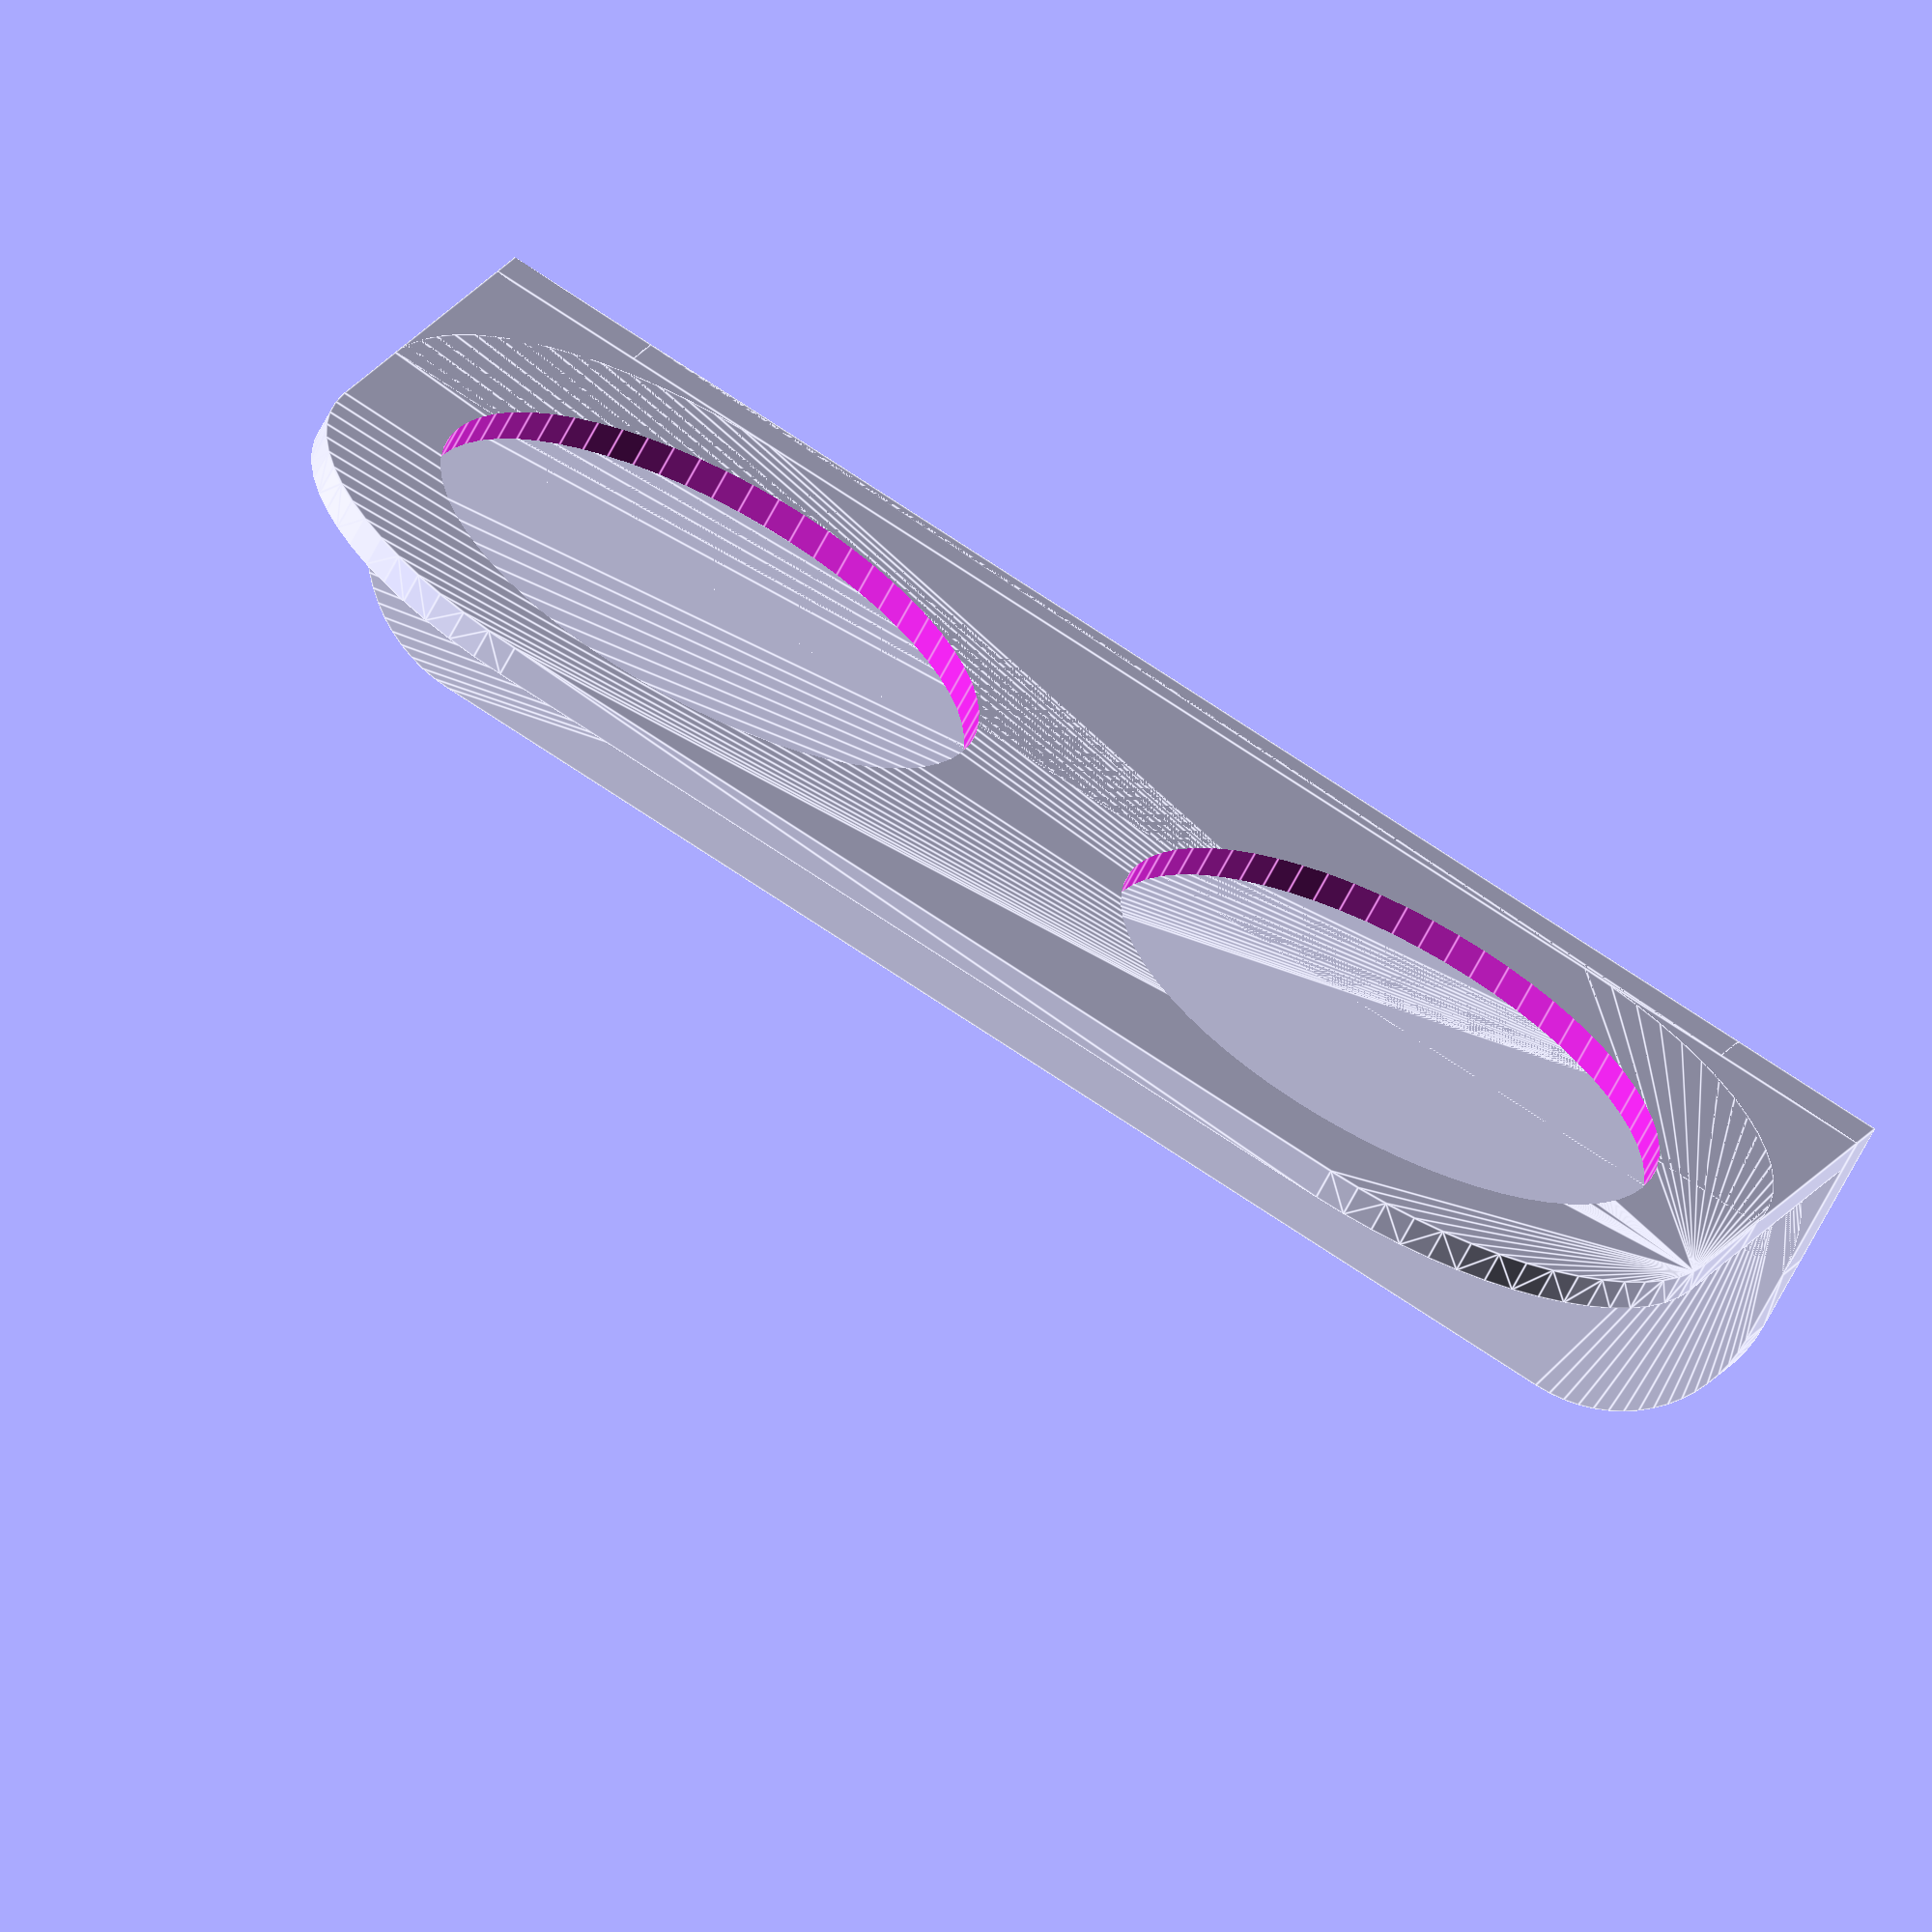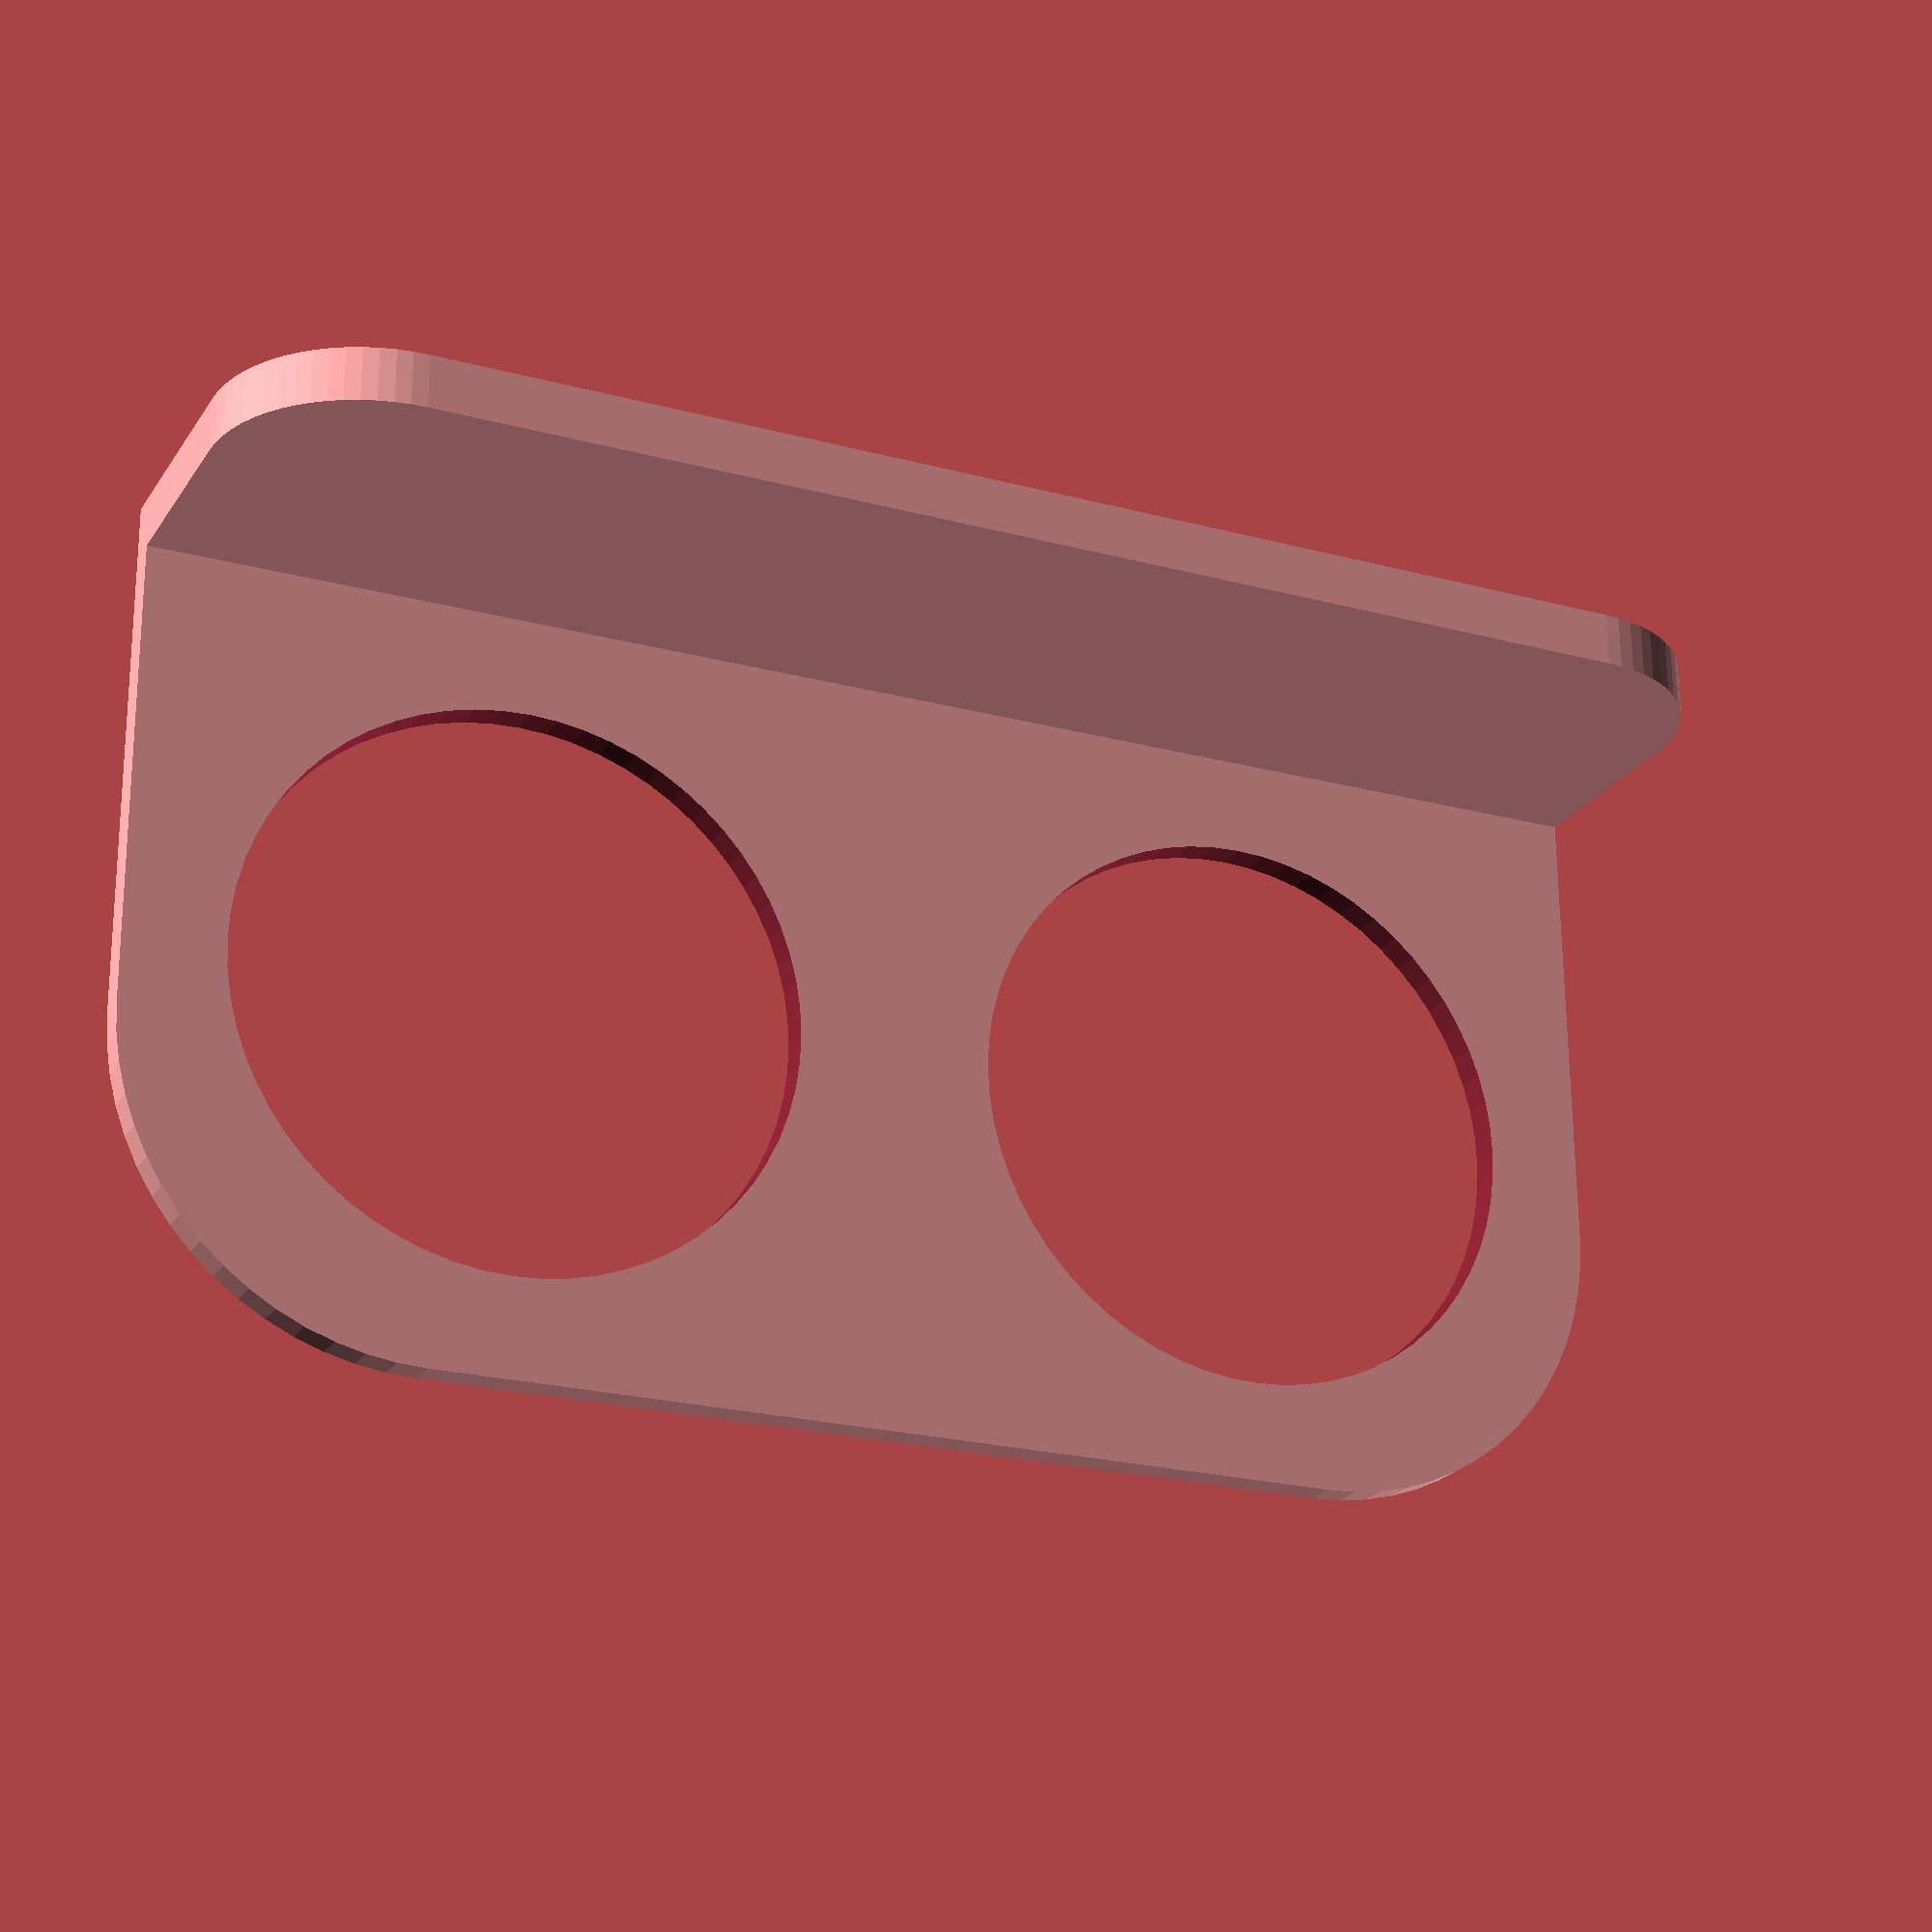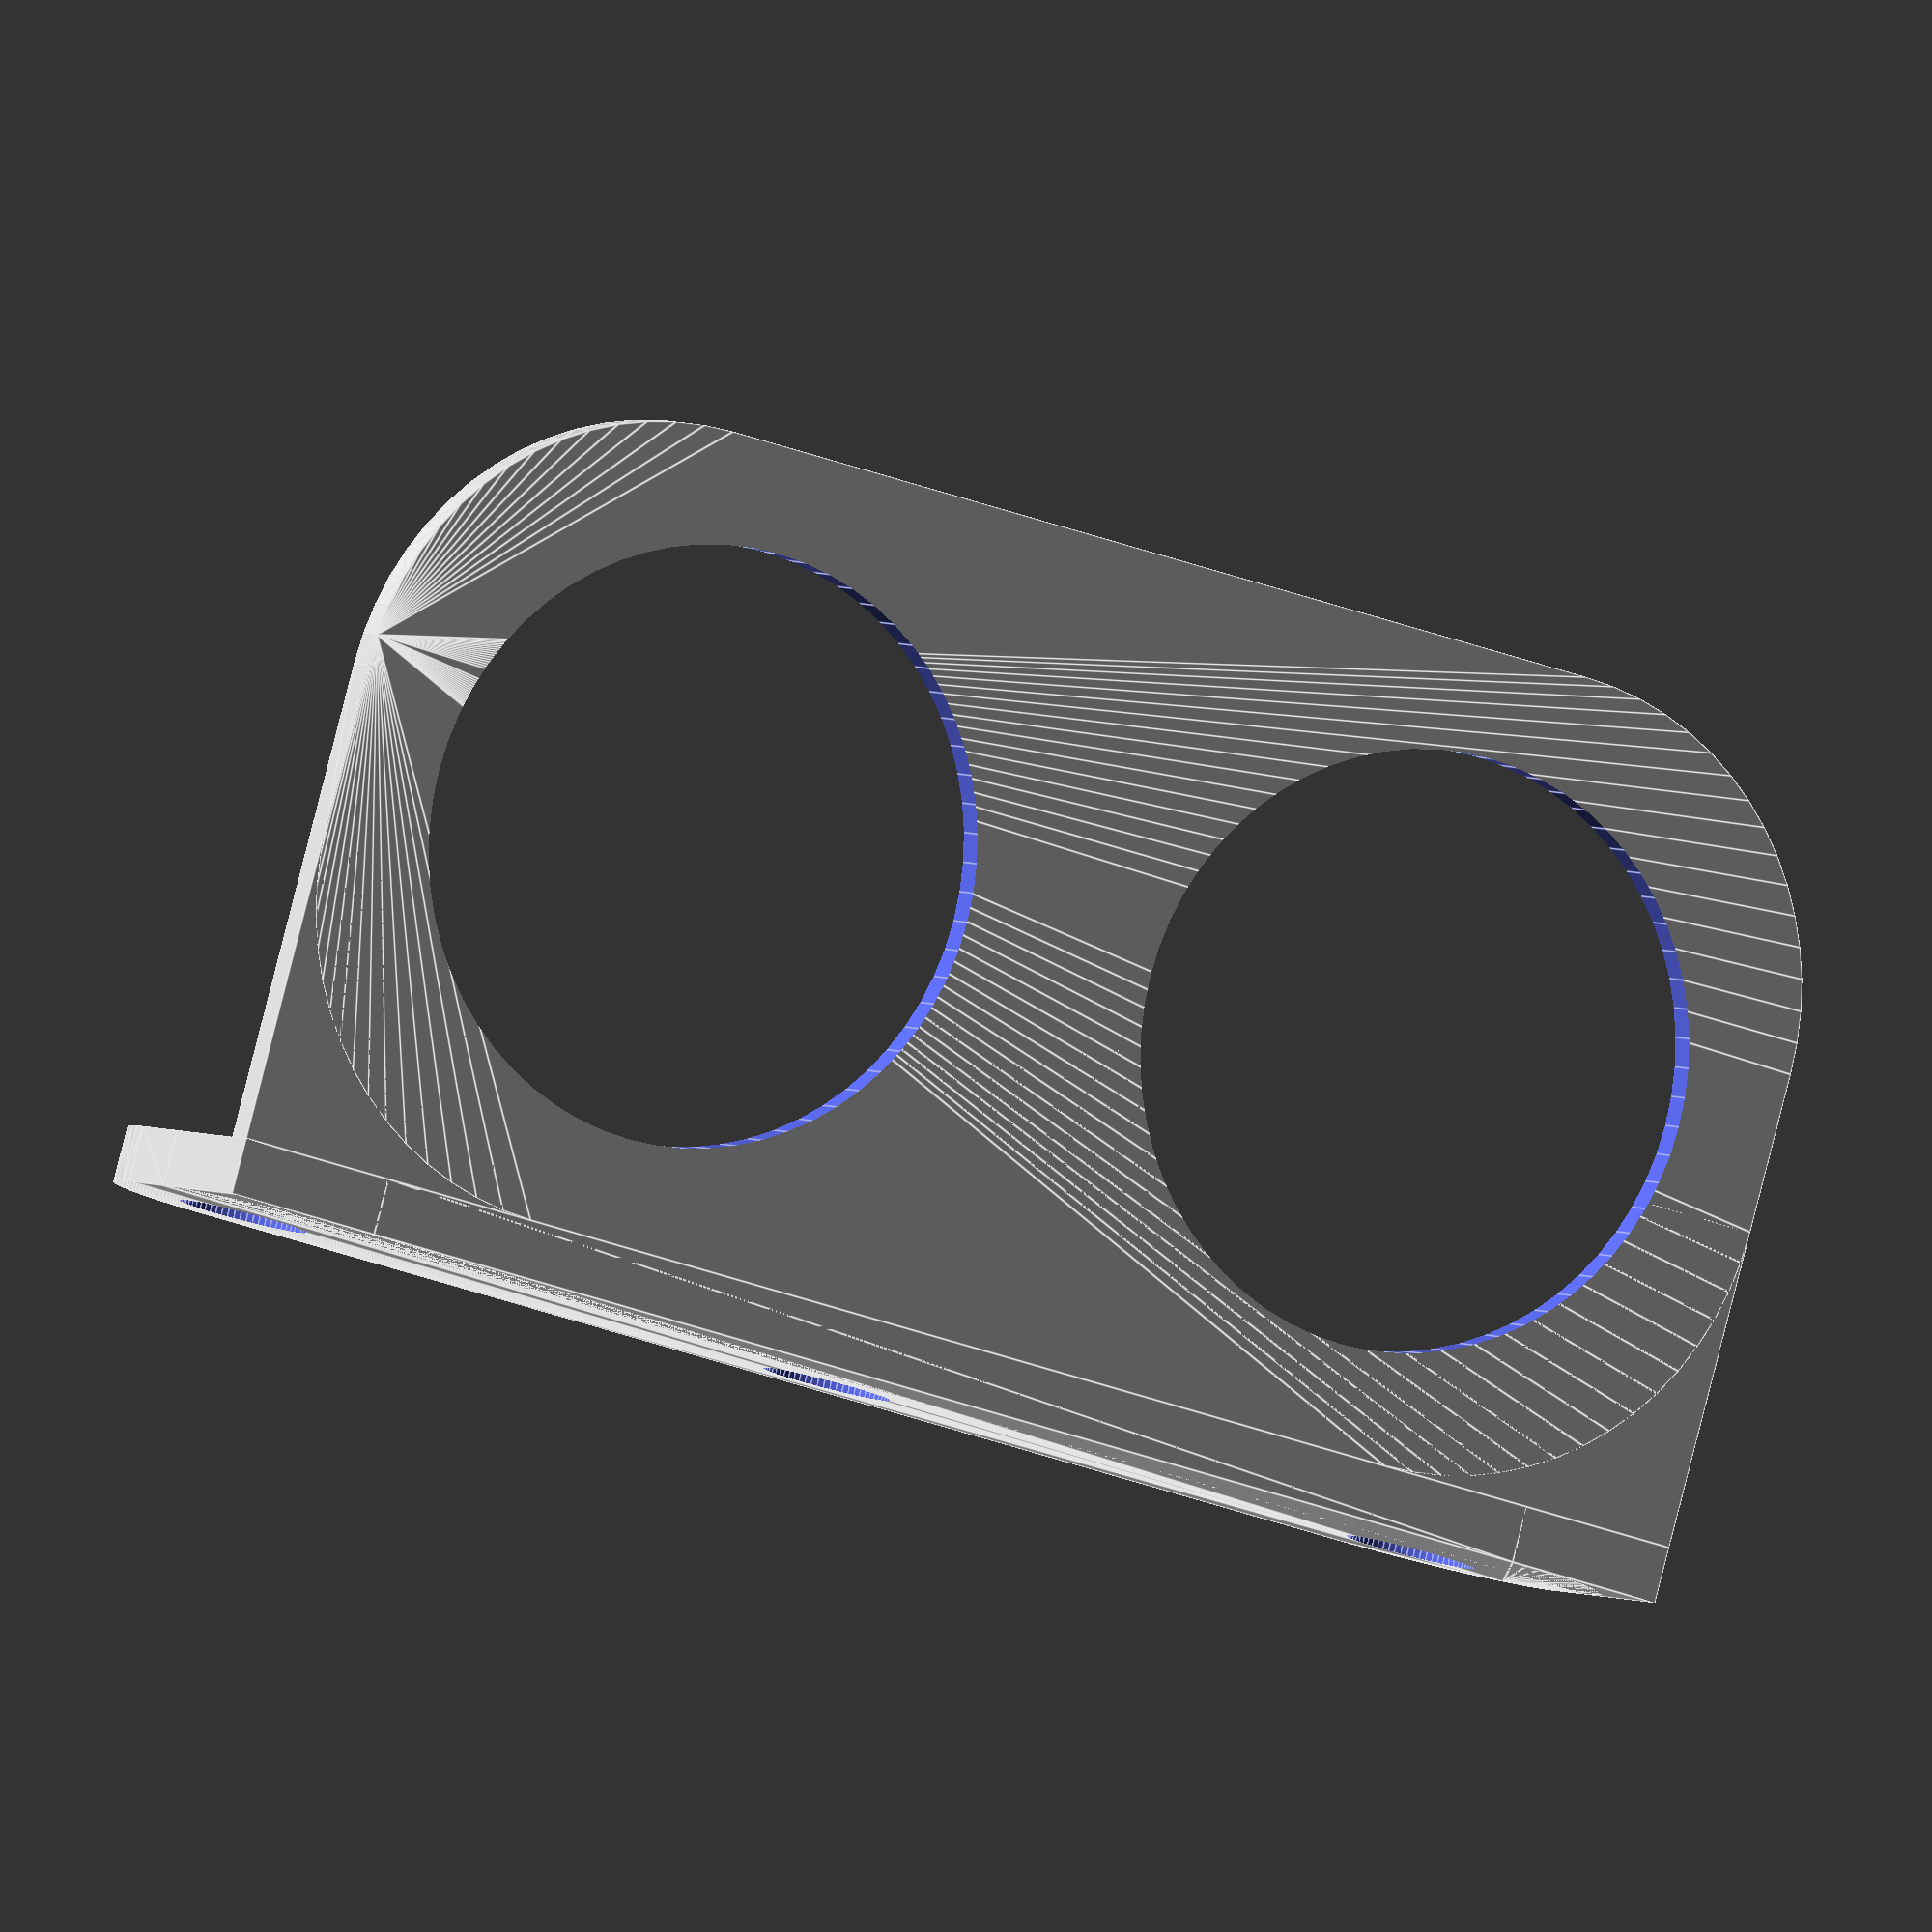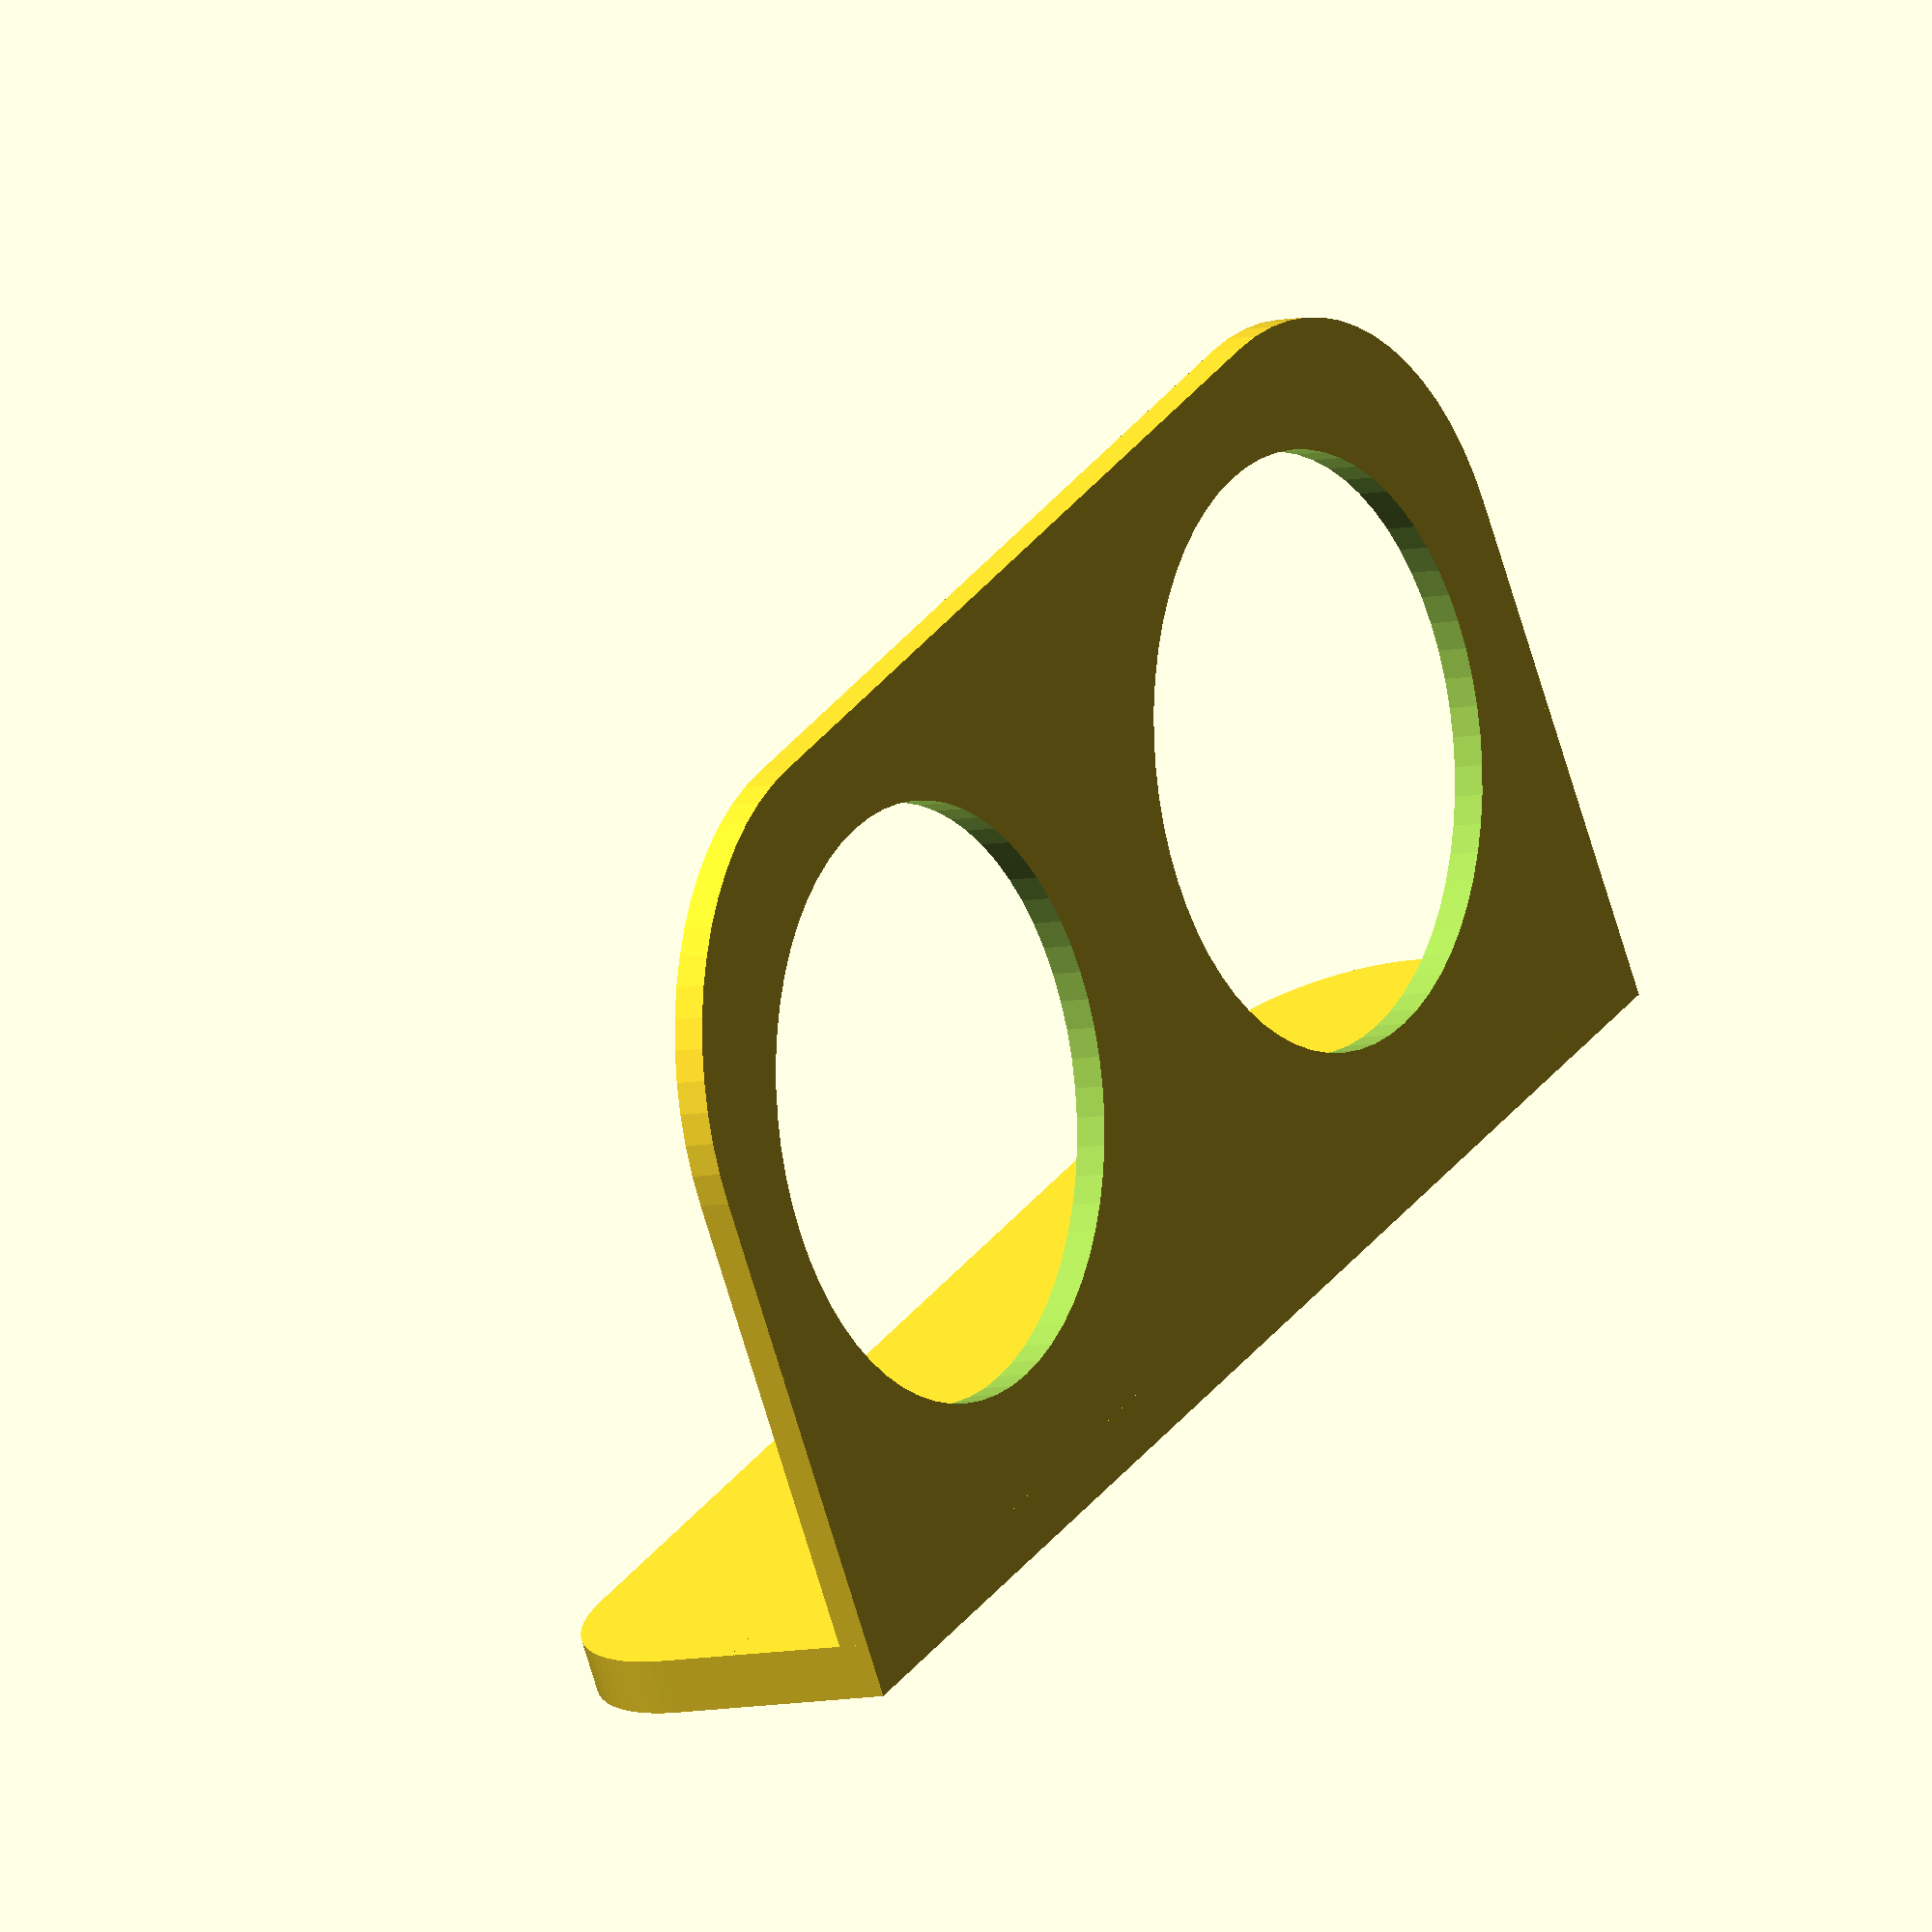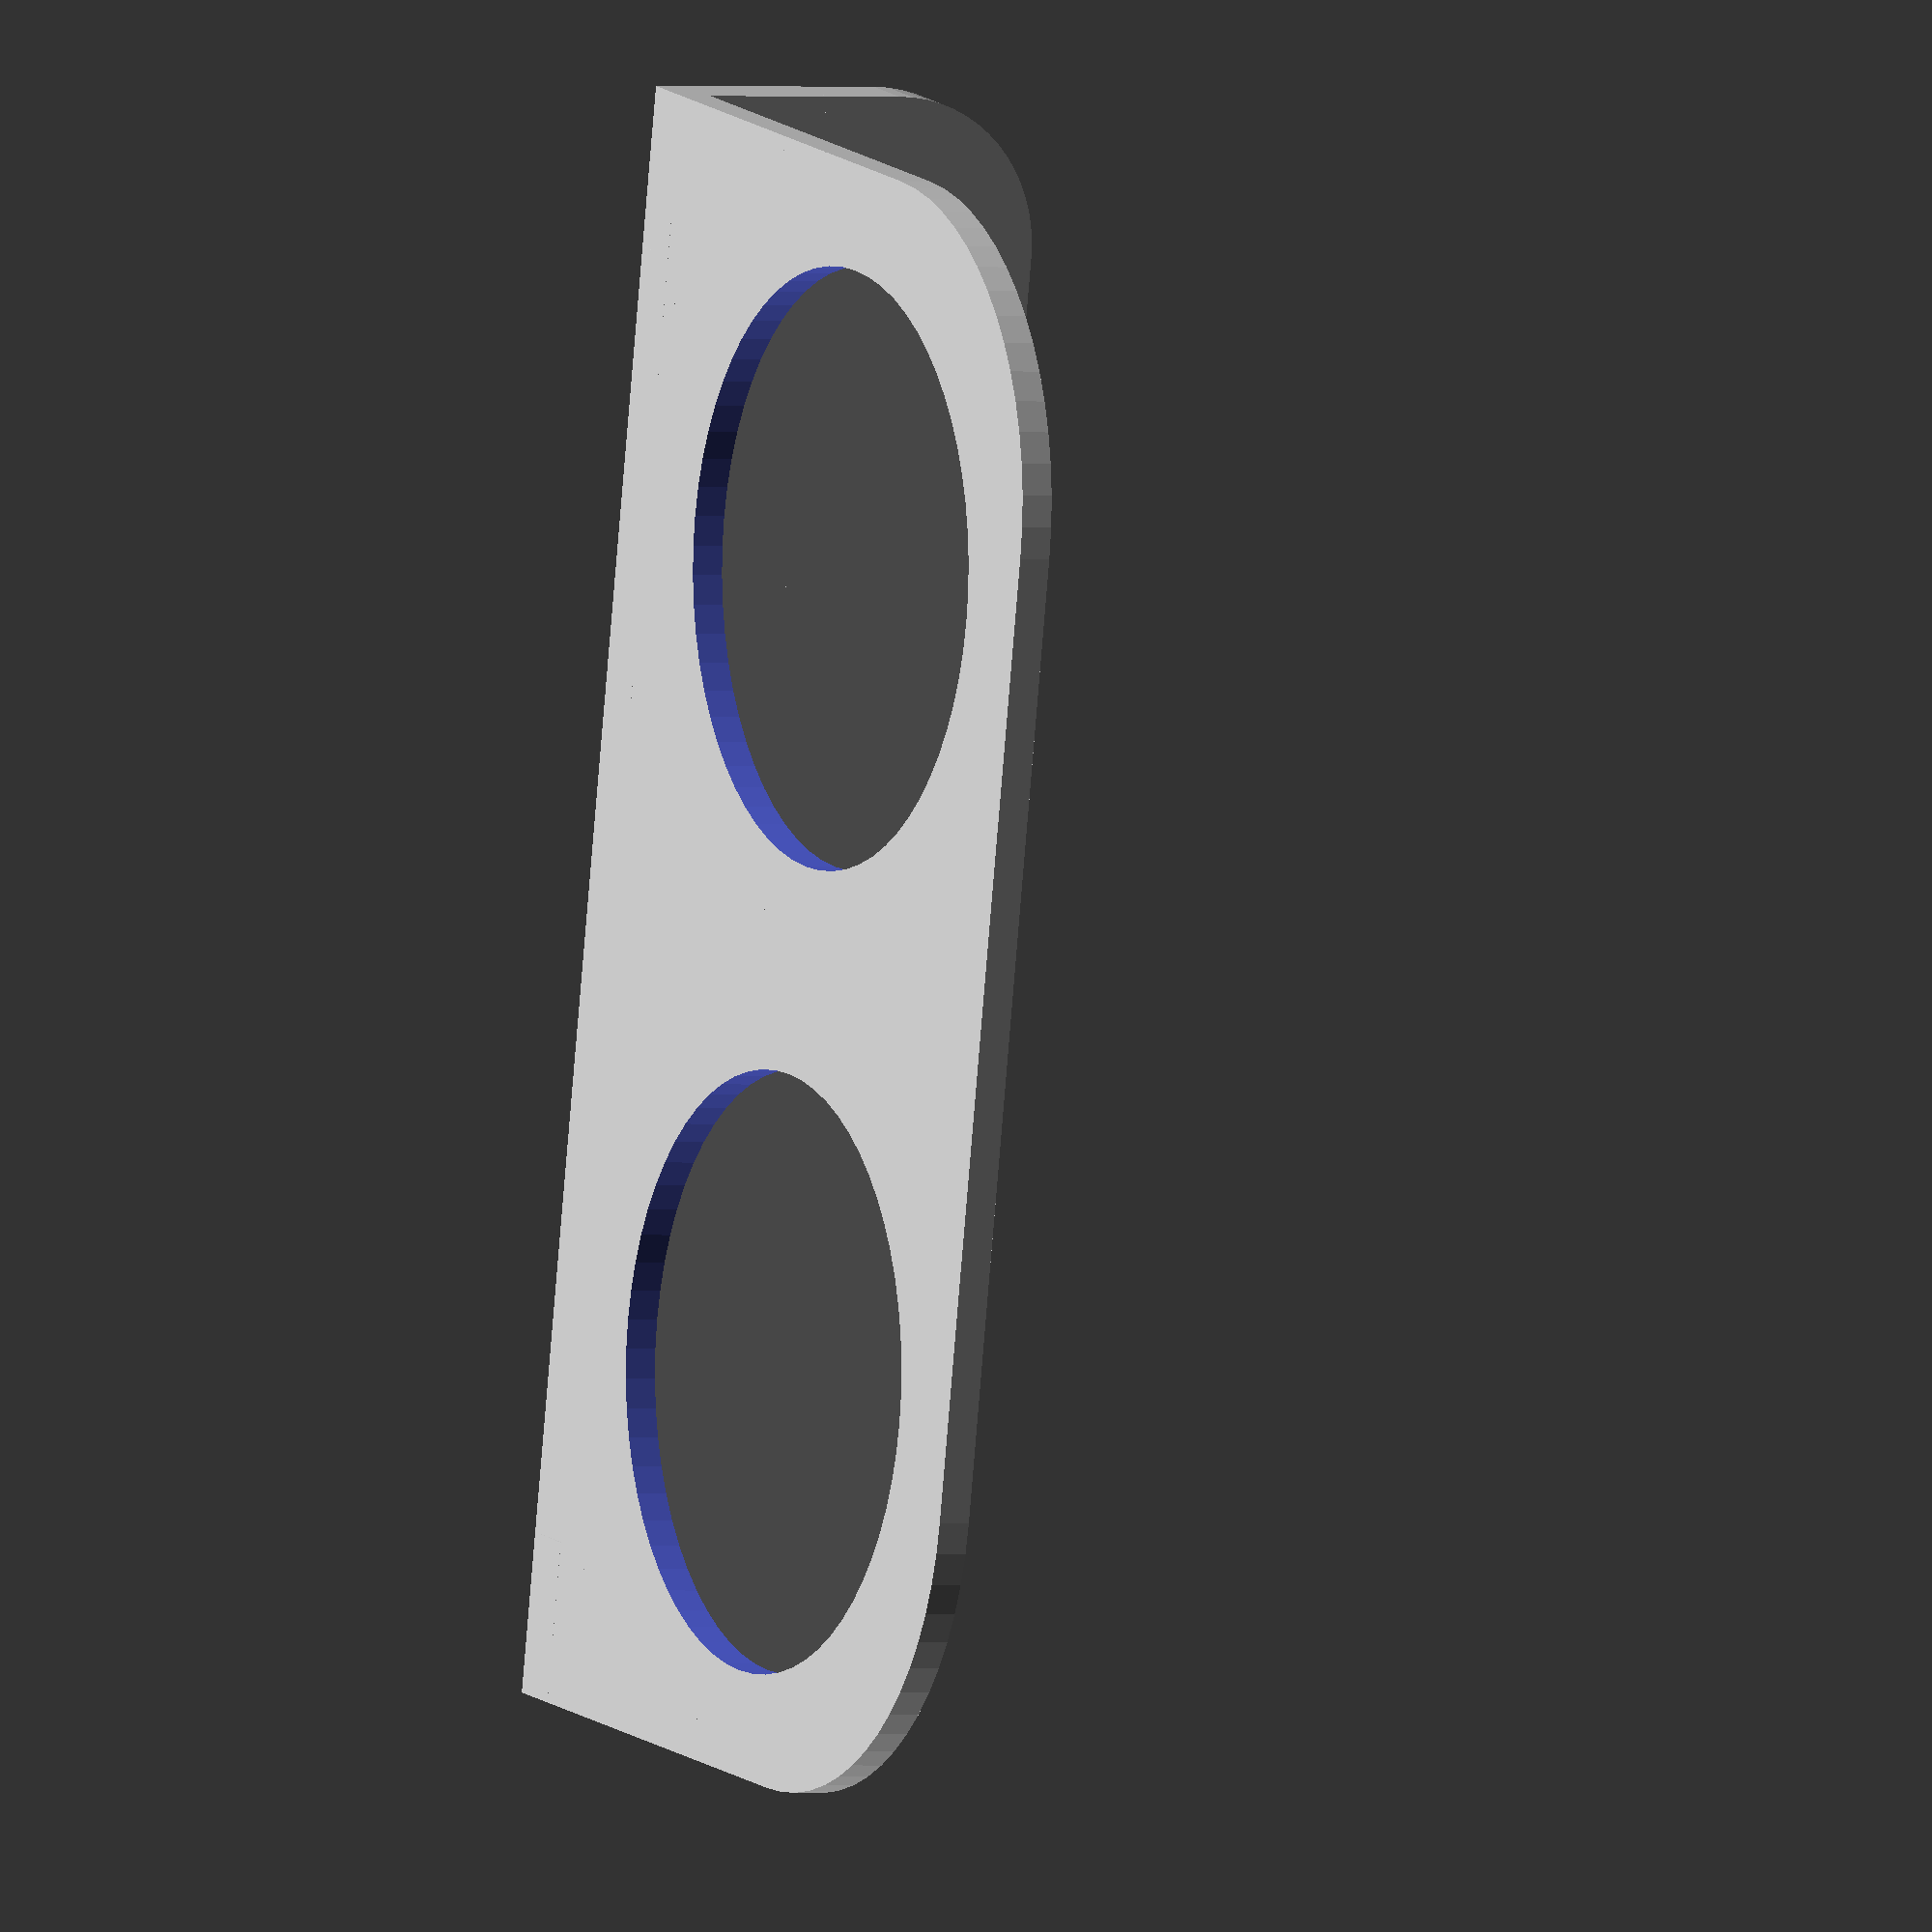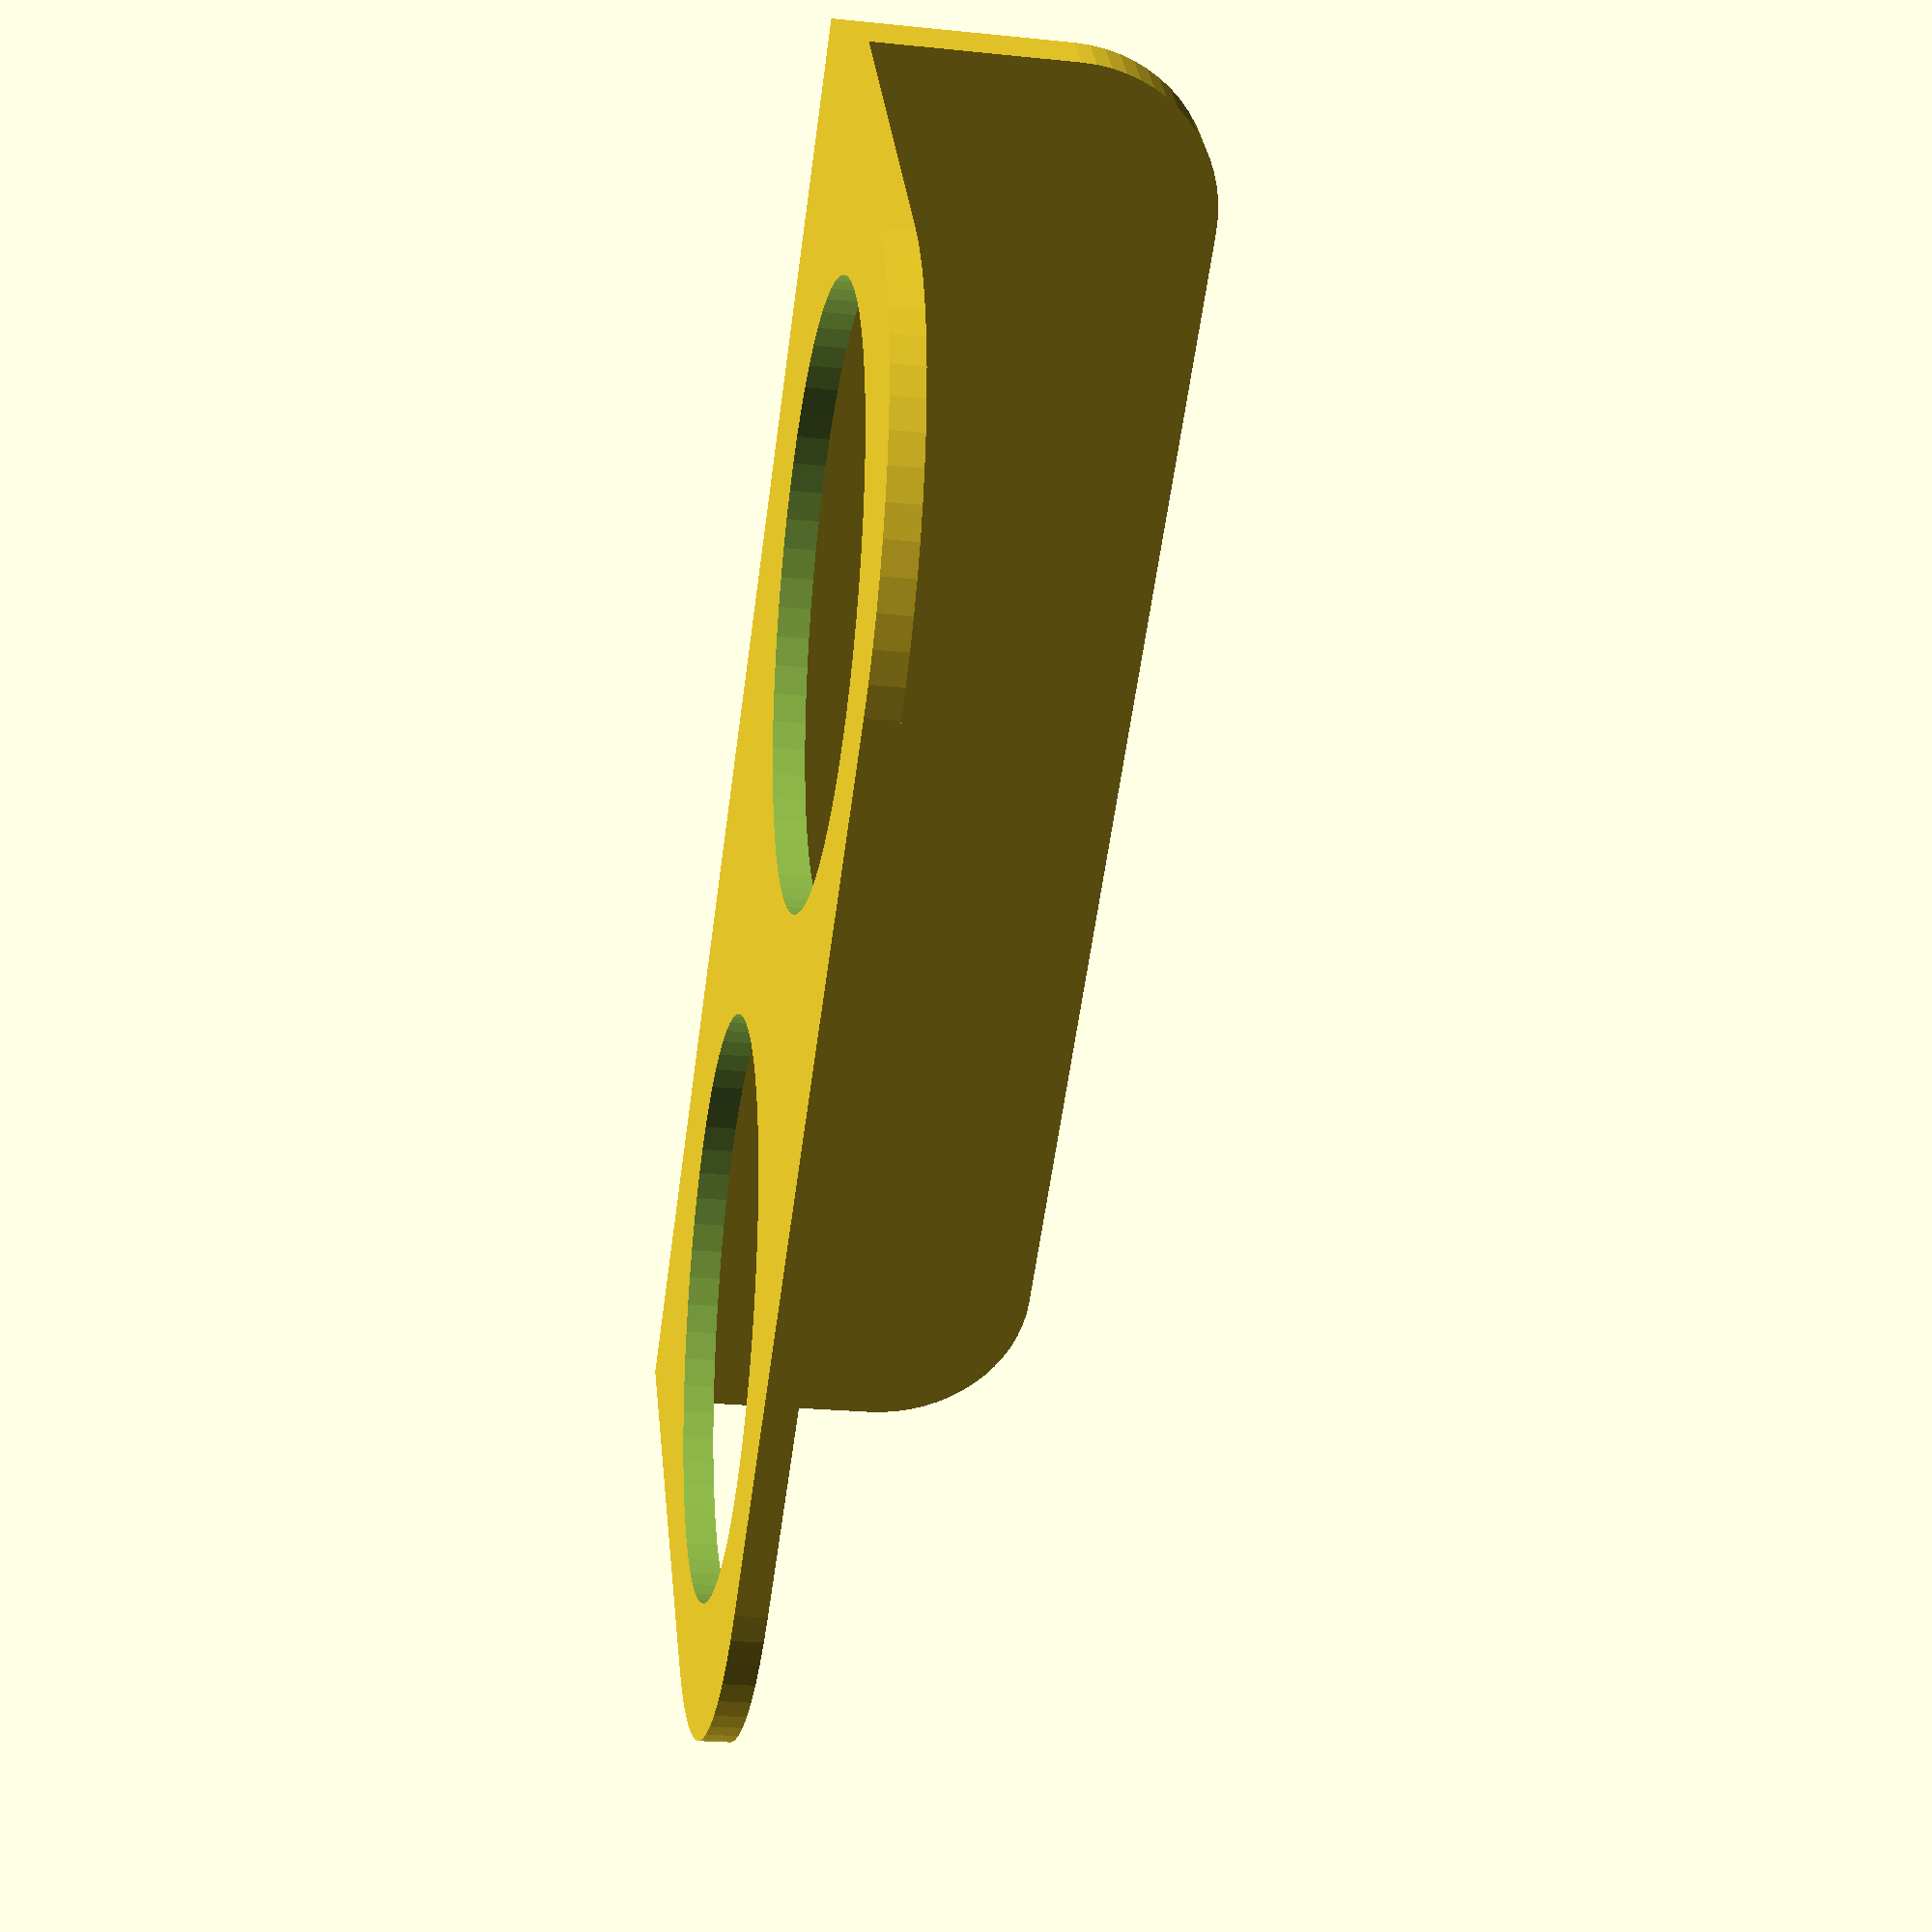
<openscad>
$fn = 64;

module rcube(size, radius, center = false){
    points = [
        for (p = [
            [radius, radius],
            [radius, size.y - radius],
            [size.x - radius, radius],
            [size.x - radius, size.y - radius]
        ])
        if (center) [p[0] - size.x / 2, p[1] - size.y / 2]
        else p
    ];
    hull(){
        for (p = points) translate(p) cylinder(r=radius, h=size.z);
    }
}


difference() {
    union() {
        cube([100, 20, 2]);
        rcube([100, 50, 2], 20);
    }
    
    translate([25, 25])
    cylinder(h=30, d=37.1, center=true);
    
    translate([75, 25])
    cylinder(h=30, d=37.1, center=true);
}

difference() {
    rotate([90, 0, 0])
    union() {
        cube([100, 10, 3.5]);
        rcube([100, 25, 3.5], 10);
    }

    translate([9, -0.5, 17])
    rotate([90, 0, 0])
    cylinder(h=3.1, d=8.05);
    
    translate([91, -0.5, 17])
    rotate([90, 0, 0])
    cylinder(h=3.1, d=8.05);
    
    translate([50, -0.5, 17])
    rotate([90, 0, 0])
    cylinder(h=3.1, d=8.05);
}
</openscad>
<views>
elev=245.2 azim=339.5 roll=27.1 proj=o view=edges
elev=23.4 azim=179.5 roll=334.9 proj=p view=wireframe
elev=356.8 azim=344.1 roll=155.1 proj=o view=edges
elev=187.1 azim=211.5 roll=57.1 proj=o view=solid
elev=0.4 azim=259.6 roll=242.9 proj=o view=wireframe
elev=23.3 azim=216.6 roll=260.1 proj=p view=wireframe
</views>
